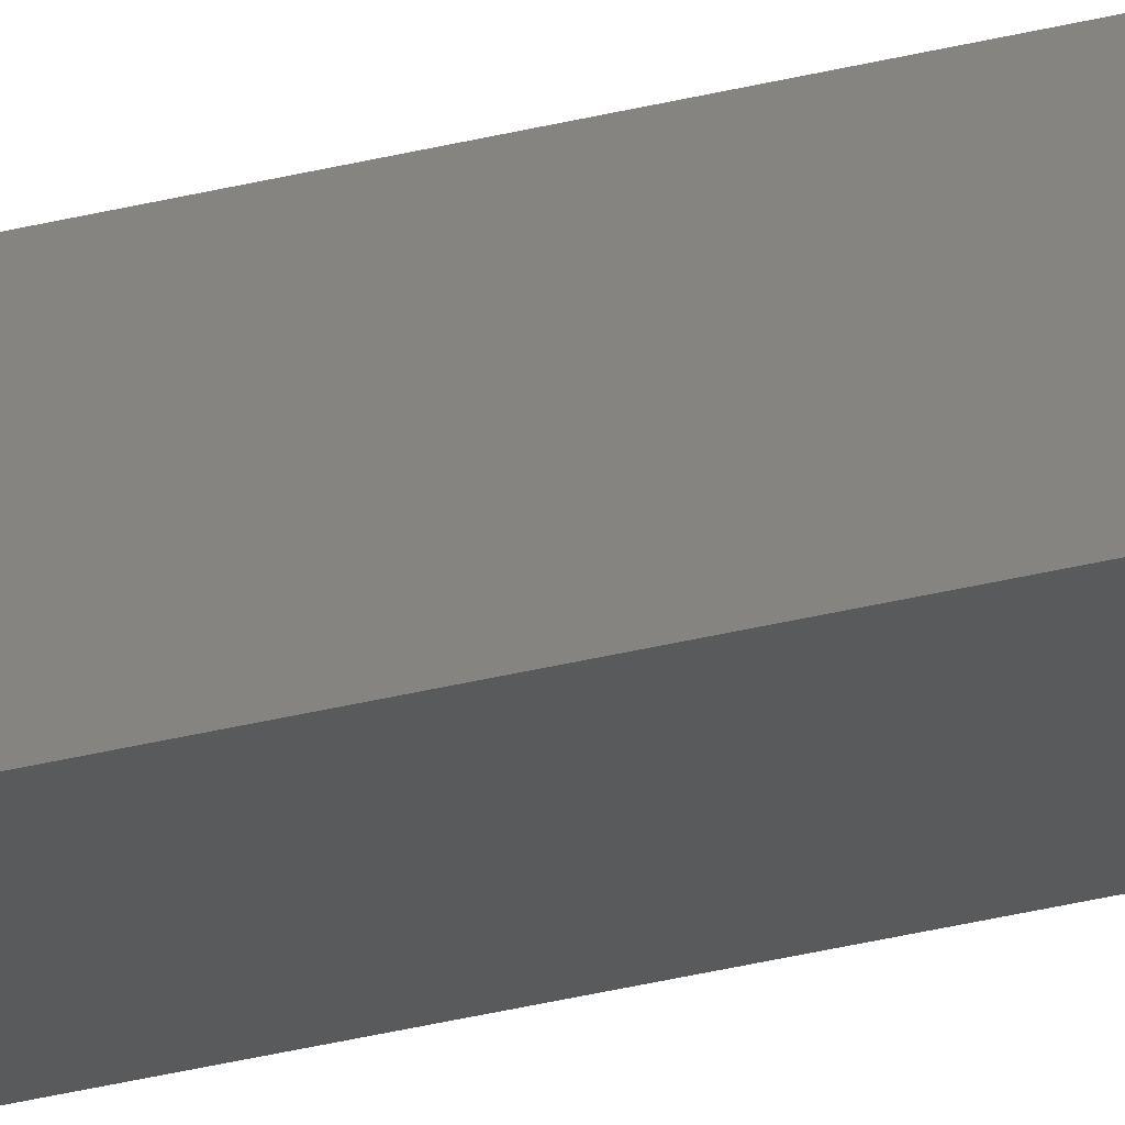
<metadata>
{"format":"stl","ext":"stl","renderer":"f3d","projection":"perspective","resolution":1024,"background":"white","views":[{"elev":-18.8,"azim":-59.3,"up":"+Y"}]}
</metadata>
<code>
# stl→obj: 16 verts, 28 faces
v 9.847 3.824 -133.1
v 9.847 3.824 -129.5
v 9.867 3.822 -129.5
v 9.867 3.822 -133.1
v 9.887 3.82 -129.5
v 9.887 3.82 -133.1
v 9.907 3.818 -133.1
v 9.907 3.818 -129.5
v 9.902 3.768 -129.5
v 9.902 3.768 -133.1
v 9.842 3.774 -129.5
v 9.842 3.774 -133.1
v 9.862 3.772 -129.5
v 9.862 3.772 -133.1
v 9.882 3.77 -133.1
v 9.882 3.77 -129.5
f 1 2 3
f 4 3 5
f 4 1 3
f 6 4 5
f 7 5 8
f 7 6 5
f 7 8 9
f 10 7 9
f 11 12 13
f 12 14 13
f 13 15 16
f 16 15 9
f 14 15 13
f 15 10 9
f 1 12 11
f 1 11 2
f 15 7 10
f 14 6 15
f 15 6 7
f 12 4 14
f 14 4 6
f 12 1 4
f 8 16 9
f 5 16 8
f 3 13 16
f 3 16 5
f 2 11 13
f 2 13 3

</code>
